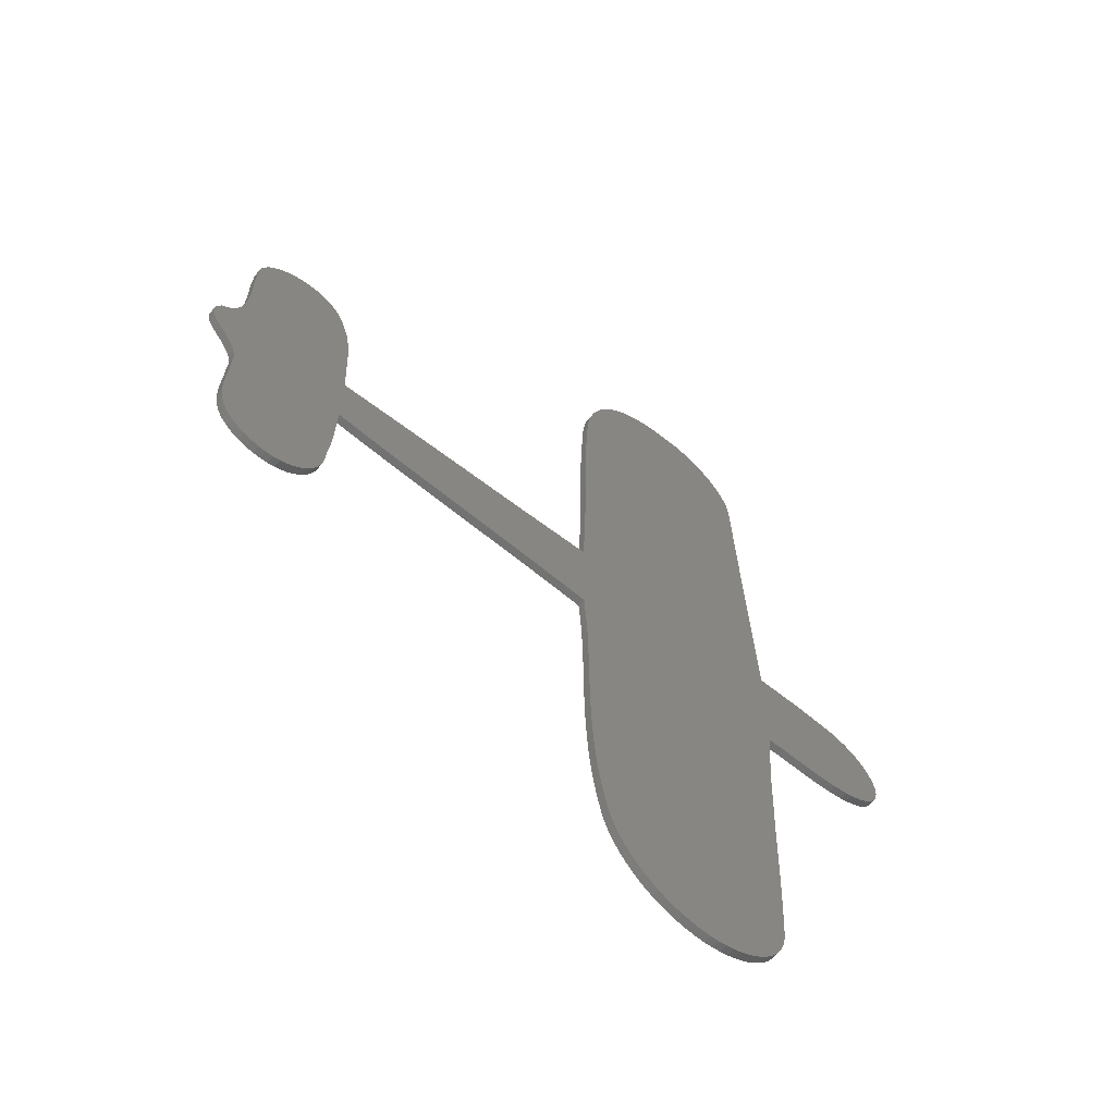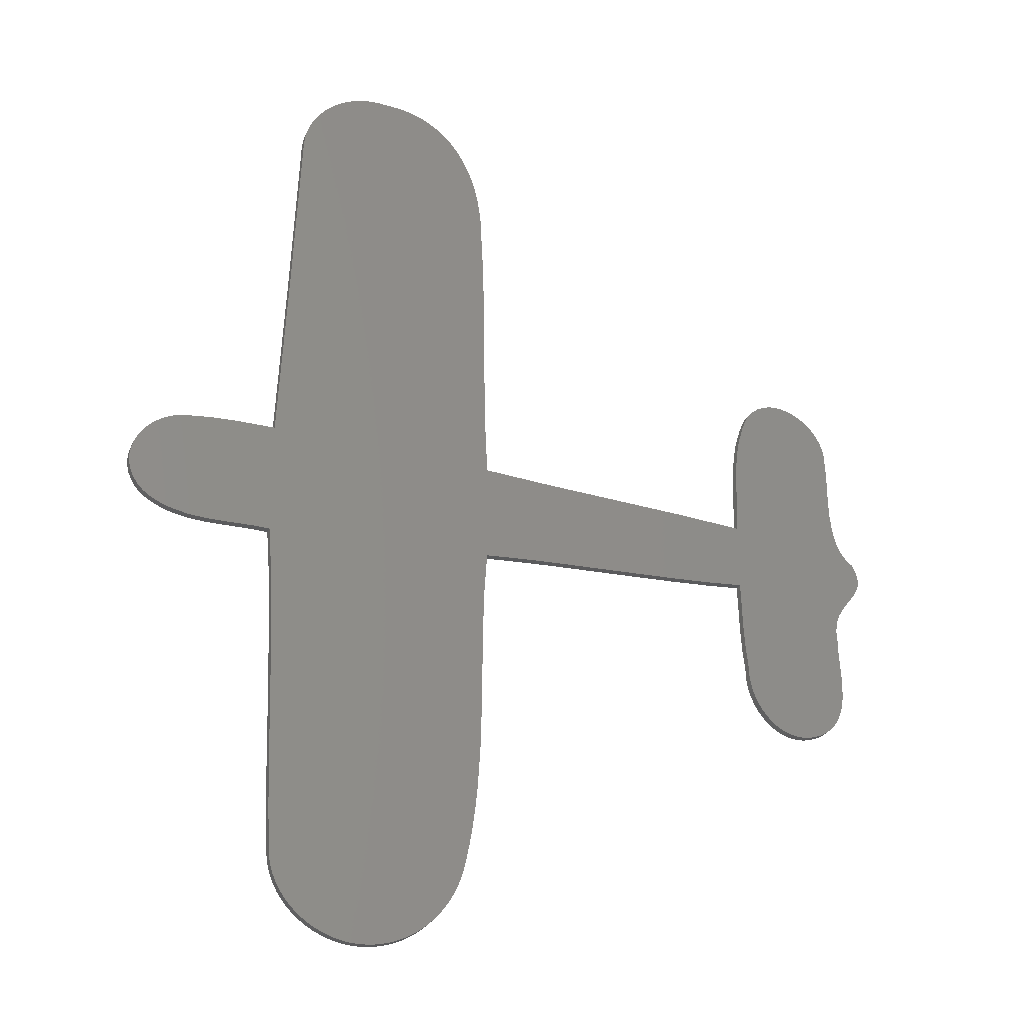
<metadata>
{"format":"stl","ext":"stl","renderer":"f3d","projection":"perspective","resolution":1024,"background":"white","views":[{"elev":-62.9,"azim":-39.1,"up":"+Y"},{"elev":-28.0,"azim":158.6,"up":"+Y"}]}
</metadata>
<code>
# stl→obj: 410 verts, 816 faces
v 19.51 60.96 0
v 21.65 60.92 0
v 22.68 60.73 0
v 24.65 60.04 0
v 23.68 60.43 0
v 25.57 59.56 0
v 26.44 58.99 0
v 27.25 58.35 0
v 27.99 57.63 0
v 30.9 51.04 0
v 29.27 55.99 0
v 29.79 55.09 0
v 30.55 53.14 0
v 30.78 52.11 0
v 30.22 54.14 0
v 28.67 56.84 0
v 31.79 28.32 0
v 4.105 14.59 0
v 4.256 23.91 0
v 31.06 -45.46 0
v 5.291 -44.4 0
v 31.27 -40.25 0
v 34.84 -8.913 0
v 32.77 -8.957 0
v 32.82 5.61 0
v 48.19 -7.297 0
v 47.26 -7.785 0
v 50.39 0.6958 0
v 51.03 -1.163 0
v 50.78 -0.2175 0
v 49.88 1.562 0
v 49.25 2.368 0
v 49.87 -5.867 0
v 51.08 -3.093 0
v 50.46 -4.978 0
v 51.13 -2.126 0
v 50.86 -4.048 0
v 49.08 -6.703 0
v 46.31 -8.175 0
v 48.51 3.098 0
v 47.68 3.737 0
v 45.33 -8.478 0
v 46.77 4.273 0
v 45.78 4.689 0
v 44.73 4.972 0
v 43.63 5.106 0
v 43.3 -8.861 0
v 41.22 -9.016 0
v 40.94 5.408 0
v 39.09 -9.023 0
v 38.24 5.559 0
v 36.96 -8.962 0
v 30.76 -50.67 0
v 11.83 -58.41 0
v 10.92 -57.67 0
v 14.9 -60.13 0
v 13.82 -59.65 0
v 18.42 -60.95 0
v 21.78 -60.74 0
v 25.64 -59.18 0
v 24.74 -59.69 0
v 29.25 -55.59 0
v 28.67 -56.43 0
v 30.46 -52.76 0
v 30.67 -51.74 0
v 30.15 -53.75 0
v 29.74 -54.69 0
v 28.01 -57.21 0
v 27.28 -57.93 0
v 26.49 -58.59 0
v 23.79 -60.12 0
v 22.8 -60.48 0
v 20.74 -60.92 0
v 19.67 -61 0
v 17.2 -60.79 0
v 16.03 -60.51 0
v 12.79 -59.08 0
v 10.07 -56.85 0
v 9.298 -55.97 0
v 8.593 -55.03 0
v 7.964 -54.03 0
v 7.412 -52.98 0
v 6.943 -51.9 0
v 6.559 -50.77 0
v 6.265 -49.63 0
v 5.725 -47.02 0
v 4.951 -41.77 0
v 4.693 -39.14 0
v 4.376 -33.85 0
v 31.6 -29.81 0
v 4.245 -28.54 0
v 32.01 -19.37 0
v 4.152 -17.9 0
v 32.33 -14.16 0
v 3.999 -12.59 0
v 3.646 -7.303 0
v 3.684 5.272 0
v -0.9094 -6.945 0
v -5.443 4.779 0
v -5.47 -6.665 0
v -14.58 4.418 0
v -14.6 -6.228 0
v -42.86 23.5 0
v -34.89 20.7 0
v -43.77 22.99 0
v -36.17 22.65 0
v -35.4 21.75 0
v -37.03 23.33 0
v -38.92 24.08 0
v -37.95 23.8 0
v -48.18 3.933 0
v -32.84 3.537 0
v -48.57 3.073 0
v -49.04 2.307 0
v -48.66 -5.638 0
v -49.63 -4.402 0
v -33.55 -18.22 0
v -47.48 -16.79 0
v -33.53 -17.22 0
v -38.8 -25.67 0
v -39.69 -25.9 0
v -40.63 -25.99 0
v -41.6 -25.92 0
v -37.95 -25.32 0
v -43.64 -25.29 0
v -37.16 -24.84 0
v -42.61 -25.69 0
v -45.36 -24.09 0
v -46.5 -22.56 0
v -44.58 -24.73 0
v -36.43 -24.26 0
v -46 -23.36 0
v -46.88 -21.7 0
v -47.15 -20.79 0
v -35.77 -23.58 0
v -35.18 -22.83 0
v -47.33 -19.83 0
v -34.67 -22 0
v -34.25 -21.11 0
v -47.44 -18.84 0
v -33.91 -20.18 0
v -33.68 -19.21 0
v -47.38 -14.71 0
v -33.2 -14.19 0
v -47.27 -12.69 0
v -33.02 -11.15 0
v -47.25 -10.79 0
v -47.17 -9.698 0
v -47.26 -8.719 0
v -32.84 -5.068 0
v -47.47 -7.838 0
v -47.8 -7.04 0
v -50.8 0.228 0
v -50.33 1.114 0
v -49.63 1.649 0
v -51.04 -1.982 0
v -51.13 -1.306 0
v -51.06 -0.5741 0
v -50.82 -2.615 0
v -50.5 -3.221 0
v -47.89 4.874 0
v -47.66 5.883 0
v -32.99 8.173 0
v -47.31 10.32 0
v -33.16 12.85 0
v -47.19 16.66 0
v -33.8 17.42 0
v -47.29 14.73 0
v -41.9 23.88 0
v -39.91 24.18 0
v -45.38 21.61 0
v -34.45 19.62 0
v -46.03 20.77 0
v -47.15 17.77 0
v -46.93 18.84 0
v -46.55 19.84 0
v -40.91 24.11 0
v -44.62 22.36 0
v 3.944 9.927 0
v 7.215 53.51 0
v 7.893 54.74 0
v 6.627 52.23 0
v 5.713 49.52 0
v 6.127 50.89 0
v 5.381 48.13 0
v -33.39 15.16 0
v -47.3 12.58 0
v -28.29 -5.463 0
v -23.71 4.05 0
v -23.73 -5.769 0
v 4.403 33.24 0
v -47.4 8.047 0
v 4.557 37.9 0
v 4.809 42.56 0
v 4.949 45.32 0
v 8.666 55.89 0
v 16.46 60.76 0
v 17.47 60.89 0
v 10.51 57.92 0
v 14.05 60.1 0
v 15.46 60.55 0
v 11.58 58.77 0
v 12.76 59.51 0
v 9.537 56.95 0
v 20.59 61 0
v 22.68 60.73 1
v 21.65 60.92 1
v 19.51 60.96 1
v 23.68 60.43 1
v 24.65 60.04 1
v 25.57 59.56 1
v 26.44 58.99 1
v 27.25 58.35 1
v 27.99 57.63 1
v 29.79 55.09 1
v 29.27 55.99 1
v 30.9 51.04 1
v 30.78 52.11 1
v 30.55 53.14 1
v 30.22 54.14 1
v 28.67 56.84 1
v 4.256 23.91 1
v 4.105 14.59 1
v 31.79 28.32 1
v 31.27 -40.25 1
v 5.291 -44.4 1
v 31.06 -45.46 1
v 32.82 5.61 1
v 32.77 -8.957 1
v 34.84 -8.913 1
v 50.39 0.6958 1
v 47.26 -7.785 1
v 48.19 -7.297 1
v 50.78 -0.2175 1
v 51.03 -1.163 1
v 49.25 2.368 1
v 49.88 1.562 1
v 49.87 -5.867 1
v 51.13 -2.126 1
v 50.46 -4.978 1
v 51.08 -3.093 1
v 50.86 -4.048 1
v 49.08 -6.703 1
v 46.31 -8.175 1
v 48.51 3.098 1
v 47.68 3.737 1
v 45.33 -8.478 1
v 46.77 4.273 1
v 45.78 4.689 1
v 44.73 4.972 1
v 43.63 5.106 1
v 43.3 -8.861 1
v 41.22 -9.016 1
v 40.94 5.408 1
v 39.09 -9.023 1
v 38.24 5.559 1
v 36.96 -8.962 1
v 10.92 -57.67 1
v 11.83 -58.41 1
v 30.76 -50.67 1
v 13.82 -59.65 1
v 14.9 -60.13 1
v 21.78 -60.74 1
v 18.42 -60.95 1
v 24.74 -59.69 1
v 25.64 -59.18 1
v 28.67 -56.43 1
v 29.25 -55.59 1
v 30.67 -51.74 1
v 30.46 -52.76 1
v 30.15 -53.75 1
v 29.74 -54.69 1
v 28.01 -57.21 1
v 27.28 -57.93 1
v 26.49 -58.59 1
v 23.79 -60.12 1
v 22.8 -60.48 1
v 20.74 -60.92 1
v 19.67 -61 1
v 17.2 -60.79 1
v 16.03 -60.51 1
v 12.79 -59.08 1
v 10.07 -56.85 1
v 9.298 -55.97 1
v 8.593 -55.03 1
v 7.964 -54.03 1
v 7.412 -52.98 1
v 6.943 -51.9 1
v 6.559 -50.77 1
v 6.265 -49.63 1
v 5.725 -47.02 1
v 4.951 -41.77 1
v 4.693 -39.14 1
v 4.376 -33.85 1
v 31.6 -29.81 1
v 4.245 -28.54 1
v 32.01 -19.37 1
v 4.152 -17.9 1
v 32.33 -14.16 1
v 3.999 -12.59 1
v 3.646 -7.303 1
v -0.9094 -6.945 1
v 3.684 5.272 1
v -5.47 -6.665 1
v -5.443 4.779 1
v -14.6 -6.228 1
v -14.58 4.418 1
v -43.77 22.99 1
v -34.89 20.7 1
v -42.86 23.5 1
v -35.4 21.75 1
v -36.17 22.65 1
v -37.95 23.8 1
v -38.92 24.08 1
v -37.03 23.33 1
v -48.57 3.073 1
v -32.84 3.537 1
v -48.18 3.933 1
v -49.63 -4.402 1
v -48.66 -5.638 1
v -49.04 2.307 1
v -33.53 -17.22 1
v -47.48 -16.79 1
v -33.55 -18.22 1
v -40.63 -25.99 1
v -39.69 -25.9 1
v -38.8 -25.67 1
v -37.95 -25.32 1
v -41.6 -25.92 1
v -42.61 -25.69 1
v -37.16 -24.84 1
v -43.64 -25.29 1
v -44.58 -24.73 1
v -46.5 -22.56 1
v -45.36 -24.09 1
v -36.43 -24.26 1
v -46 -23.36 1
v -46.88 -21.7 1
v -47.15 -20.79 1
v -35.77 -23.58 1
v -35.18 -22.83 1
v -47.33 -19.83 1
v -34.67 -22 1
v -34.25 -21.11 1
v -47.44 -18.84 1
v -33.91 -20.18 1
v -33.68 -19.21 1
v -47.38 -14.71 1
v -33.2 -14.19 1
v -47.27 -12.69 1
v -33.02 -11.15 1
v -47.25 -10.79 1
v -47.17 -9.698 1
v -47.26 -8.719 1
v -32.84 -5.068 1
v -47.47 -7.838 1
v -47.8 -7.04 1
v -49.63 1.649 1
v -50.33 1.114 1
v -50.8 0.228 1
v -51.06 -0.5741 1
v -51.13 -1.306 1
v -51.04 -1.982 1
v -50.82 -2.615 1
v -50.5 -3.221 1
v -47.66 5.883 1
v -47.89 4.874 1
v -32.99 8.173 1
v -33.16 12.85 1
v -47.31 10.32 1
v -47.29 14.73 1
v -33.8 17.42 1
v -47.19 16.66 1
v -41.9 23.88 1
v -39.91 24.18 1
v -46.03 20.77 1
v -34.45 19.62 1
v -45.38 21.61 1
v -46.93 18.84 1
v -47.15 17.77 1
v -46.55 19.84 1
v -40.91 24.11 1
v -44.62 22.36 1
v 3.944 9.927 1
v 7.893 54.74 1
v 7.215 53.51 1
v 6.627 52.23 1
v 6.127 50.89 1
v 5.713 49.52 1
v 5.381 48.13 1
v -33.39 15.16 1
v -47.3 12.58 1
v -23.73 -5.769 1
v -23.71 4.05 1
v -28.29 -5.463 1
v 4.403 33.24 1
v -47.4 8.047 1
v 4.557 37.9 1
v 4.809 42.56 1
v 4.949 45.32 1
v 8.666 55.89 1
v 10.51 57.92 1
v 17.47 60.89 1
v 16.46 60.76 1
v 11.58 58.77 1
v 15.46 60.55 1
v 14.05 60.1 1
v 12.76 59.51 1
v 9.537 56.95 1
v 20.59 61 1
f 1 2 3
f 4 1 5
f 5 1 3
f 6 1 4
f 7 1 6
f 8 1 7
f 9 1 8
f 10 11 12
f 13 14 10
f 13 10 15
f 10 12 15
f 16 11 10
f 16 10 9
f 10 1 9
f 17 18 19
f 20 21 22
f 23 24 25
f 26 27 28
f 29 26 30
f 31 27 32
f 33 26 29
f 34 35 36
f 37 35 34
f 35 33 36
f 33 29 36
f 38 26 33
f 26 28 30
f 27 31 28
f 39 32 27
f 40 32 39
f 40 39 41
f 39 42 41
f 42 43 41
f 44 43 42
f 44 42 45
f 42 46 45
f 47 46 42
f 48 46 47
f 49 46 48
f 49 48 50
f 49 50 51
f 50 52 51
f 52 23 51
f 23 25 51
f 53 54 55
f 56 57 53
f 58 53 59
f 53 60 61
f 62 63 53
f 64 53 65
f 66 53 64
f 67 53 66
f 62 53 67
f 63 68 53
f 68 69 53
f 69 70 53
f 70 60 53
f 53 61 71
f 53 71 72
f 53 72 59
f 58 59 73
f 58 73 74
f 75 53 58
f 76 53 75
f 56 53 76
f 57 77 53
f 77 54 53
f 53 55 78
f 53 78 79
f 53 79 80
f 53 80 81
f 53 81 82
f 53 82 83
f 53 83 20
f 83 84 20
f 84 85 20
f 85 86 20
f 86 21 20
f 21 87 22
f 87 88 22
f 88 89 22
f 89 90 22
f 91 90 89
f 92 90 91
f 92 91 93
f 92 93 94
f 93 95 94
f 95 24 94
f 96 24 95
f 25 24 96
f 97 96 98
f 99 98 100
f 101 99 102
f 103 104 105
f 106 107 104
f 108 109 110
f 111 112 113
f 114 115 116
f 117 118 119
f 120 121 122
f 120 123 124
f 125 126 127
f 128 129 130
f 120 122 123
f 124 123 127
f 124 127 126
f 126 125 131
f 132 129 128
f 129 133 130
f 133 125 130
f 131 125 133
f 131 133 134
f 131 134 135
f 134 136 135
f 137 136 134
f 138 136 137
f 138 137 139
f 137 140 139
f 140 141 139
f 142 141 140
f 142 140 117
f 140 118 117
f 118 143 119
f 143 144 119
f 145 144 143
f 146 144 145
f 146 145 147
f 146 147 148
f 146 148 149
f 146 149 150
f 149 151 150
f 151 152 150
f 152 115 150
f 153 154 155
f 156 157 158
f 156 158 159
f 158 153 159
f 153 155 159
f 159 155 160
f 155 116 160
f 114 116 155
f 150 115 113
f 161 162 112
f 113 115 114
f 162 163 112
f 163 164 165
f 166 167 168
f 103 169 104
f 104 170 106
f 171 172 173
f 174 175 166
f 175 176 172
f 172 105 104
f 177 104 169
f 106 109 108
f 106 170 109
f 170 104 177
f 105 172 178
f 172 171 178
f 25 179 18
f 180 181 10
f 176 173 172
f 175 172 166
f 182 180 10
f 172 167 166
f 183 184 10
f 185 183 10
f 167 186 168
f 186 187 168
f 165 187 186
f 188 189 190
f 101 102 190
f 17 19 191
f 164 187 165
f 188 112 189
f 192 164 163
f 192 163 162
f 161 112 111
f 112 150 113
f 188 150 112
f 101 190 189
f 99 100 102
f 97 98 99
f 25 97 179
f 25 96 97
f 17 25 18
f 191 193 17
f 10 17 193
f 10 193 194
f 10 194 195
f 10 195 185
f 184 182 10
f 181 196 10
f 197 198 199
f 200 201 202
f 200 202 203
f 201 199 202
f 197 199 201
f 198 204 199
f 196 204 198
f 196 198 10
f 198 1 10
f 1 205 2
f 206 207 208
f 209 208 210
f 206 208 209
f 210 208 211
f 211 208 212
f 212 208 213
f 213 208 214
f 215 216 217
f 217 218 219
f 220 217 219
f 220 215 217
f 217 216 221
f 214 217 221
f 214 208 217
f 222 223 224
f 225 226 227
f 228 229 230
f 231 232 233
f 234 233 235
f 236 232 237
f 235 233 238
f 239 240 241
f 241 240 242
f 239 238 240
f 239 235 238
f 238 233 243
f 234 231 233
f 231 237 232
f 232 236 244
f 244 236 245
f 246 244 245
f 246 247 244
f 246 248 247
f 247 248 249
f 250 247 249
f 250 251 247
f 247 251 252
f 252 251 253
f 253 251 254
f 255 253 254
f 256 255 254
f 256 257 255
f 256 230 257
f 256 228 230
f 258 259 260
f 260 261 262
f 263 260 264
f 265 266 260
f 260 267 268
f 269 260 270
f 270 260 271
f 271 260 272
f 272 260 268
f 260 273 267
f 260 274 273
f 260 275 274
f 260 266 275
f 276 265 260
f 277 276 260
f 263 277 260
f 278 263 264
f 279 278 264
f 264 260 280
f 280 260 281
f 281 260 262
f 260 282 261
f 260 259 282
f 283 258 260
f 284 283 260
f 285 284 260
f 286 285 260
f 287 286 260
f 288 287 260
f 227 288 260
f 227 289 288
f 227 290 289
f 227 291 290
f 227 226 291
f 225 292 226
f 225 293 292
f 225 294 293
f 225 295 294
f 294 295 296
f 296 295 297
f 298 296 297
f 299 298 297
f 299 300 298
f 299 229 300
f 300 229 301
f 301 229 228
f 302 301 303
f 304 302 305
f 306 305 307
f 308 309 310
f 309 311 312
f 313 314 315
f 316 317 318
f 319 320 321
f 322 323 324
f 325 326 327
f 328 329 327
f 330 331 332
f 333 334 335
f 329 325 327
f 330 329 328
f 331 330 328
f 336 332 331
f 335 334 337
f 333 338 334
f 333 332 338
f 338 332 336
f 339 338 336
f 340 339 336
f 340 341 339
f 339 341 342
f 342 341 343
f 344 342 343
f 344 345 342
f 344 346 345
f 345 346 347
f 324 345 347
f 324 323 345
f 322 348 323
f 322 349 348
f 348 349 350
f 350 349 351
f 352 350 351
f 353 352 351
f 354 353 351
f 355 354 351
f 355 356 354
f 355 357 356
f 355 320 357
f 358 359 360
f 361 362 363
f 364 361 363
f 364 360 361
f 364 358 360
f 365 358 364
f 365 319 358
f 358 319 321
f 316 320 355
f 317 366 367
f 321 320 316
f 317 368 366
f 369 370 368
f 371 372 373
f 309 374 310
f 312 375 309
f 376 377 378
f 373 379 380
f 377 381 379
f 309 308 377
f 374 309 382
f 315 314 312
f 314 375 312
f 382 309 375
f 383 377 308
f 383 378 377
f 223 384 228
f 217 385 386
f 377 376 381
f 373 377 379
f 217 386 387
f 373 372 377
f 217 388 389
f 217 389 390
f 371 391 372
f 371 392 391
f 391 392 369
f 393 394 395
f 393 306 307
f 396 222 224
f 369 392 370
f 394 317 395
f 368 370 397
f 366 368 397
f 318 317 367
f 316 355 317
f 317 355 395
f 394 393 307
f 306 304 305
f 305 302 303
f 384 303 228
f 303 301 228
f 223 228 224
f 224 398 396
f 398 224 217
f 399 398 217
f 400 399 217
f 390 400 217
f 217 387 388
f 217 401 385
f 402 403 404
f 405 406 407
f 408 405 407
f 405 402 406
f 406 402 404
f 402 409 403
f 403 409 401
f 217 403 401
f 217 208 403
f 207 410 208
f 2 207 3
f 207 206 3
f 3 206 5
f 206 209 5
f 5 209 4
f 209 210 4
f 4 210 6
f 210 211 6
f 6 211 7
f 211 212 7
f 7 212 8
f 212 213 8
f 8 213 9
f 213 214 9
f 9 214 16
f 214 221 16
f 16 221 11
f 221 216 11
f 11 216 12
f 216 215 12
f 12 215 15
f 215 220 15
f 15 220 13
f 220 219 13
f 13 219 14
f 219 218 14
f 14 218 10
f 218 217 10
f 10 217 17
f 217 224 17
f 17 224 25
f 224 228 25
f 25 228 51
f 228 256 51
f 51 256 49
f 256 254 49
f 49 254 46
f 254 251 46
f 46 251 45
f 251 250 45
f 45 250 44
f 250 249 44
f 44 249 43
f 249 248 43
f 43 248 41
f 248 246 41
f 41 246 40
f 246 245 40
f 40 245 32
f 245 236 32
f 32 236 31
f 236 237 31
f 31 237 28
f 237 231 28
f 28 231 30
f 231 234 30
f 30 234 29
f 234 235 29
f 29 235 36
f 235 239 36
f 36 239 34
f 239 241 34
f 34 241 37
f 241 242 37
f 37 242 35
f 242 240 35
f 35 240 33
f 240 238 33
f 33 238 38
f 238 243 38
f 38 243 26
f 243 233 26
f 26 233 27
f 233 232 27
f 27 232 39
f 232 244 39
f 39 244 42
f 244 247 42
f 42 247 47
f 247 252 47
f 47 252 48
f 252 253 48
f 48 253 50
f 253 255 50
f 50 255 52
f 255 257 52
f 52 257 23
f 257 230 23
f 23 230 24
f 230 229 24
f 24 229 94
f 229 299 94
f 94 299 92
f 299 297 92
f 92 297 90
f 297 295 90
f 90 295 22
f 295 225 22
f 22 225 20
f 225 227 20
f 20 227 53
f 227 260 53
f 53 260 65
f 260 269 65
f 65 269 64
f 269 270 64
f 64 270 66
f 270 271 66
f 66 271 67
f 271 272 67
f 67 272 62
f 272 268 62
f 62 268 63
f 268 267 63
f 63 267 68
f 267 273 68
f 68 273 69
f 273 274 69
f 69 274 70
f 274 275 70
f 70 275 60
f 275 266 60
f 60 266 61
f 266 265 61
f 61 265 71
f 265 276 71
f 71 276 72
f 276 277 72
f 72 277 59
f 277 263 59
f 59 263 73
f 263 278 73
f 73 278 74
f 278 279 74
f 74 279 58
f 279 264 58
f 58 264 75
f 264 280 75
f 75 280 76
f 280 281 76
f 76 281 56
f 281 262 56
f 56 262 57
f 262 261 57
f 57 261 77
f 261 282 77
f 77 282 54
f 282 259 54
f 54 259 55
f 259 258 55
f 55 258 78
f 258 283 78
f 78 283 79
f 283 284 79
f 79 284 80
f 284 285 80
f 80 285 81
f 285 286 81
f 81 286 82
f 286 287 82
f 82 287 83
f 287 288 83
f 83 288 84
f 288 289 84
f 84 289 85
f 289 290 85
f 85 290 86
f 290 291 86
f 86 291 21
f 291 226 21
f 21 226 87
f 226 292 87
f 87 292 88
f 292 293 88
f 88 293 89
f 293 294 89
f 89 294 91
f 294 296 91
f 91 296 93
f 296 298 93
f 93 298 95
f 298 300 95
f 95 300 96
f 300 301 96
f 96 301 98
f 301 302 98
f 98 302 100
f 302 304 100
f 100 304 102
f 304 306 102
f 102 306 190
f 306 393 190
f 190 393 188
f 393 395 188
f 188 395 150
f 395 355 150
f 150 355 146
f 355 351 146
f 146 351 144
f 351 349 144
f 144 349 119
f 349 322 119
f 119 322 117
f 322 324 117
f 117 324 142
f 324 347 142
f 142 347 141
f 347 346 141
f 141 346 139
f 346 344 139
f 139 344 138
f 344 343 138
f 138 343 136
f 343 341 136
f 136 341 135
f 341 340 135
f 135 340 131
f 340 336 131
f 131 336 126
f 336 331 126
f 126 331 124
f 331 328 124
f 124 328 120
f 328 327 120
f 120 327 121
f 327 326 121
f 121 326 122
f 326 325 122
f 122 325 123
f 325 329 123
f 123 329 127
f 329 330 127
f 127 330 125
f 330 332 125
f 125 332 130
f 332 333 130
f 130 333 128
f 333 335 128
f 128 335 132
f 335 337 132
f 132 337 129
f 337 334 129
f 129 334 133
f 334 338 133
f 133 338 134
f 338 339 134
f 134 339 137
f 339 342 137
f 137 342 140
f 342 345 140
f 140 345 118
f 345 323 118
f 118 323 143
f 323 348 143
f 143 348 145
f 348 350 145
f 145 350 147
f 350 352 147
f 147 352 148
f 352 353 148
f 148 353 149
f 353 354 149
f 149 354 151
f 354 356 151
f 151 356 152
f 356 357 152
f 152 357 115
f 357 320 115
f 115 320 116
f 320 319 116
f 116 319 160
f 319 365 160
f 160 365 159
f 365 364 159
f 159 364 156
f 364 363 156
f 156 363 157
f 363 362 157
f 157 362 158
f 362 361 158
f 158 361 153
f 361 360 153
f 153 360 154
f 360 359 154
f 154 359 155
f 359 358 155
f 155 358 114
f 358 321 114
f 114 321 113
f 321 316 113
f 113 316 111
f 316 318 111
f 111 318 161
f 318 367 161
f 161 367 162
f 367 366 162
f 162 366 192
f 366 397 192
f 192 397 164
f 397 370 164
f 164 370 187
f 370 392 187
f 187 392 168
f 392 371 168
f 168 371 166
f 371 373 166
f 166 373 174
f 373 380 174
f 174 380 175
f 380 379 175
f 175 379 176
f 379 381 176
f 176 381 173
f 381 376 173
f 173 376 171
f 376 378 171
f 171 378 178
f 378 383 178
f 178 383 105
f 383 308 105
f 105 308 103
f 308 310 103
f 103 310 169
f 310 374 169
f 169 374 177
f 374 382 177
f 177 382 170
f 382 375 170
f 170 375 109
f 375 314 109
f 109 314 110
f 314 313 110
f 110 313 108
f 313 315 108
f 108 315 106
f 315 312 106
f 106 312 107
f 312 311 107
f 107 311 104
f 311 309 104
f 104 309 172
f 309 377 172
f 172 377 167
f 377 372 167
f 167 372 186
f 372 391 186
f 186 391 165
f 391 369 165
f 165 369 163
f 369 368 163
f 163 368 112
f 368 317 112
f 112 317 189
f 317 394 189
f 189 394 101
f 394 307 101
f 101 307 99
f 307 305 99
f 99 305 97
f 305 303 97
f 97 303 179
f 303 384 179
f 179 384 18
f 384 223 18
f 18 223 19
f 223 222 19
f 19 222 191
f 222 396 191
f 191 396 193
f 396 398 193
f 193 398 194
f 398 399 194
f 194 399 195
f 399 400 195
f 195 400 185
f 400 390 185
f 185 390 183
f 390 389 183
f 183 389 184
f 389 388 184
f 184 388 182
f 388 387 182
f 182 387 180
f 387 386 180
f 180 386 181
f 386 385 181
f 181 385 196
f 385 401 196
f 196 401 204
f 401 409 204
f 204 409 199
f 409 402 199
f 199 402 202
f 402 405 202
f 202 405 203
f 405 408 203
f 203 408 200
f 408 407 200
f 200 407 201
f 407 406 201
f 201 406 197
f 406 404 197
f 197 404 198
f 404 403 198
f 198 403 1
f 403 208 1
f 1 208 205
f 208 410 205
f 205 410 2
f 410 207 2

</code>
